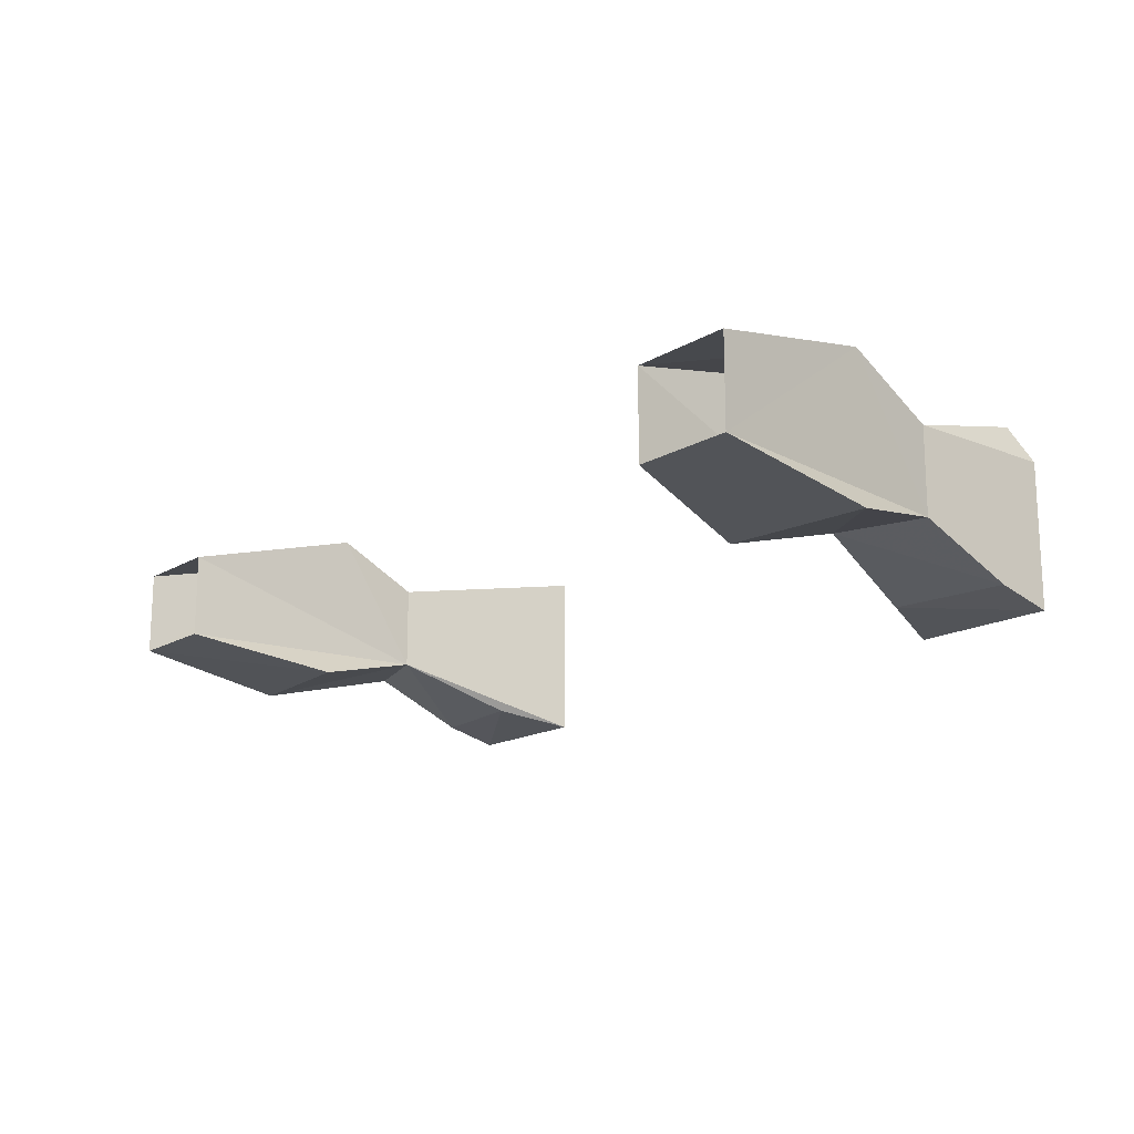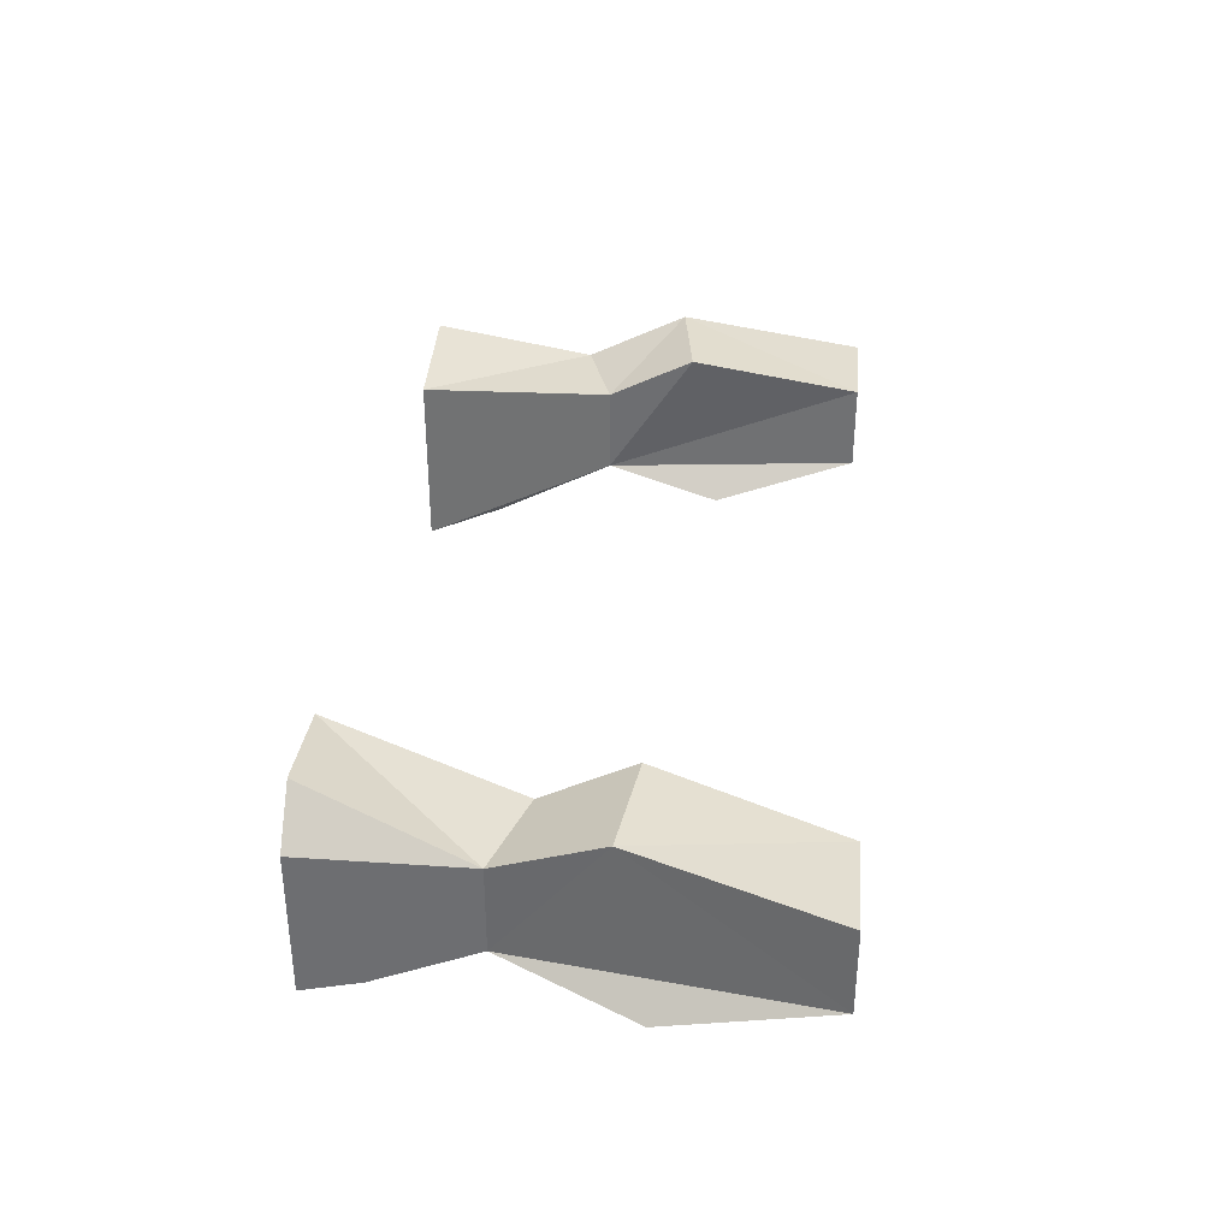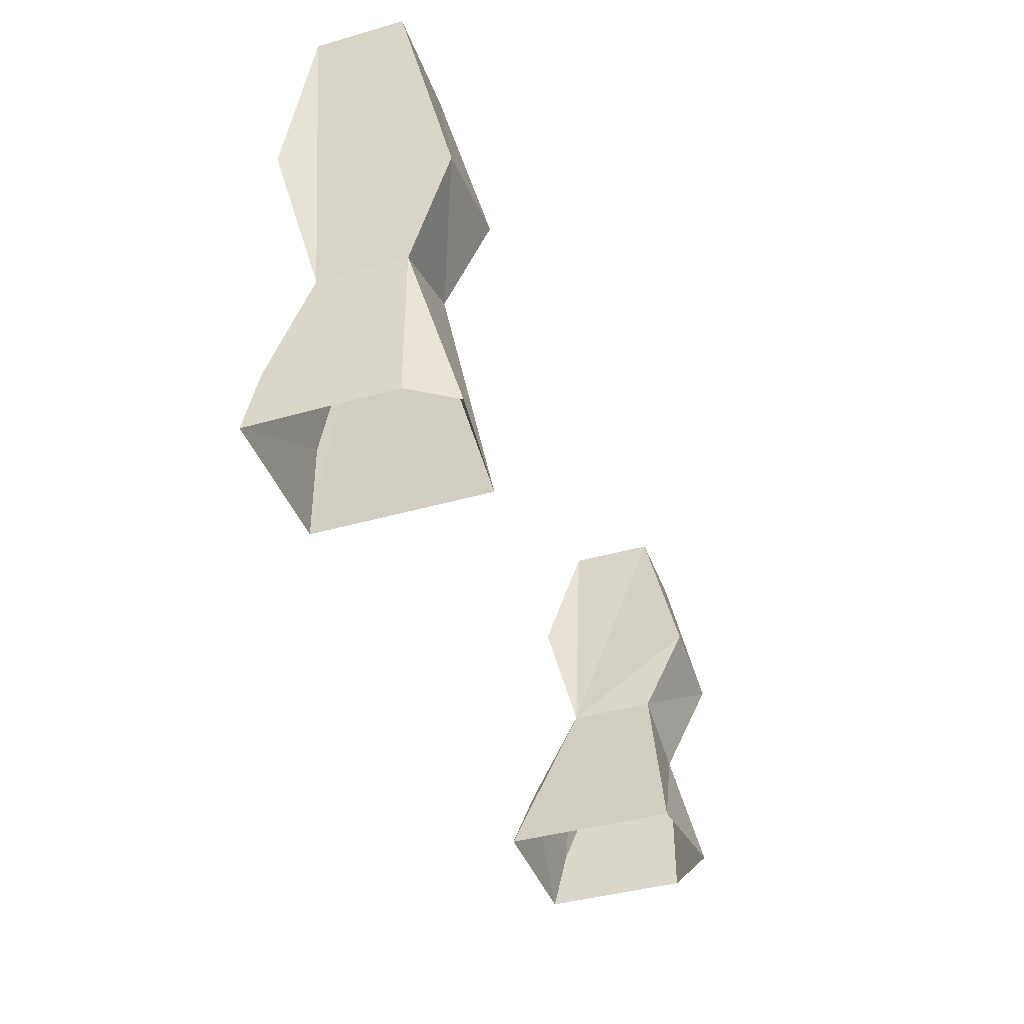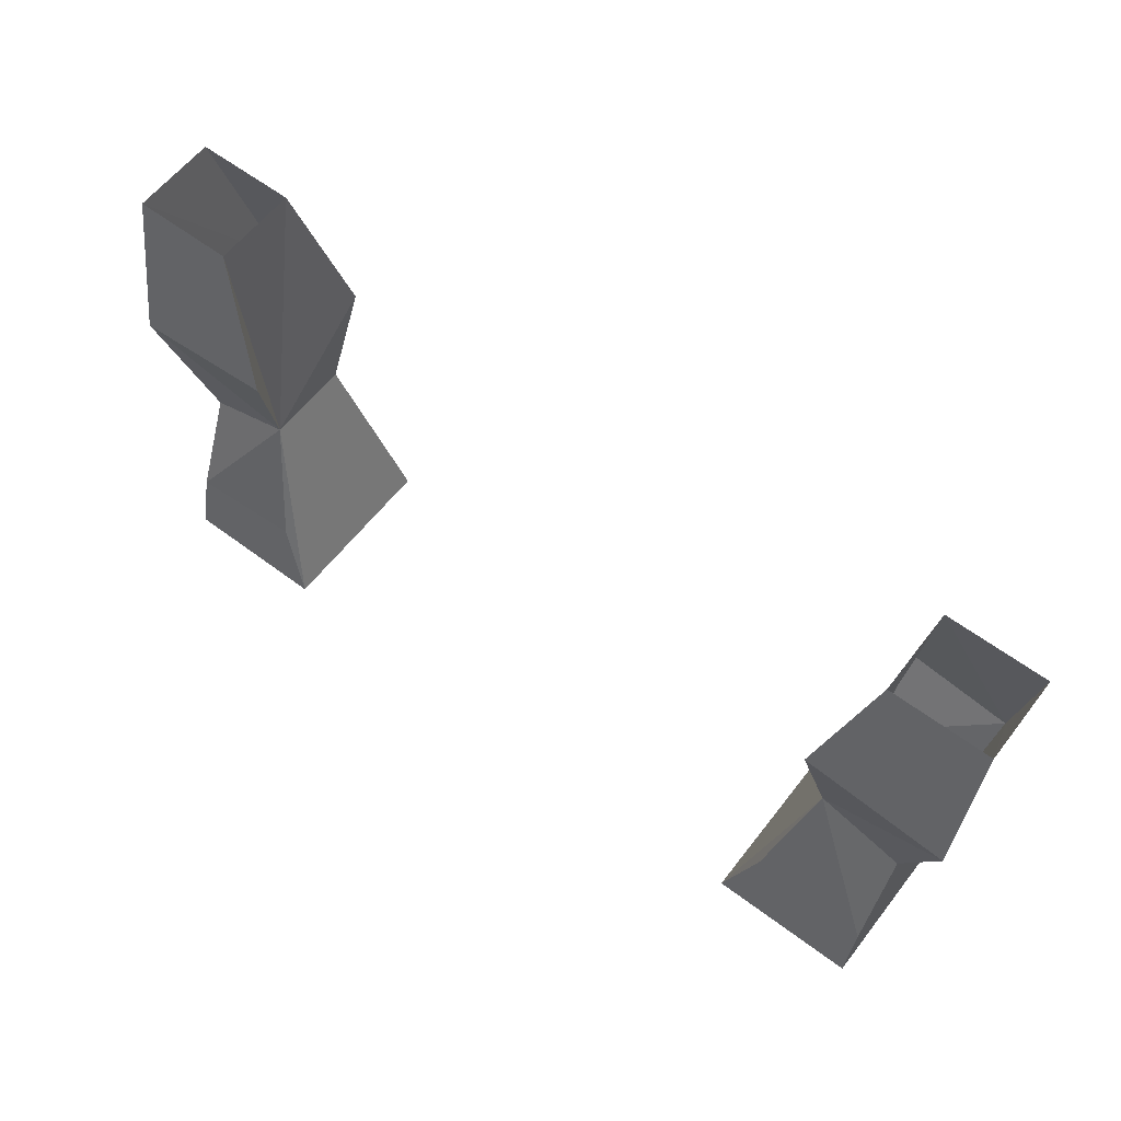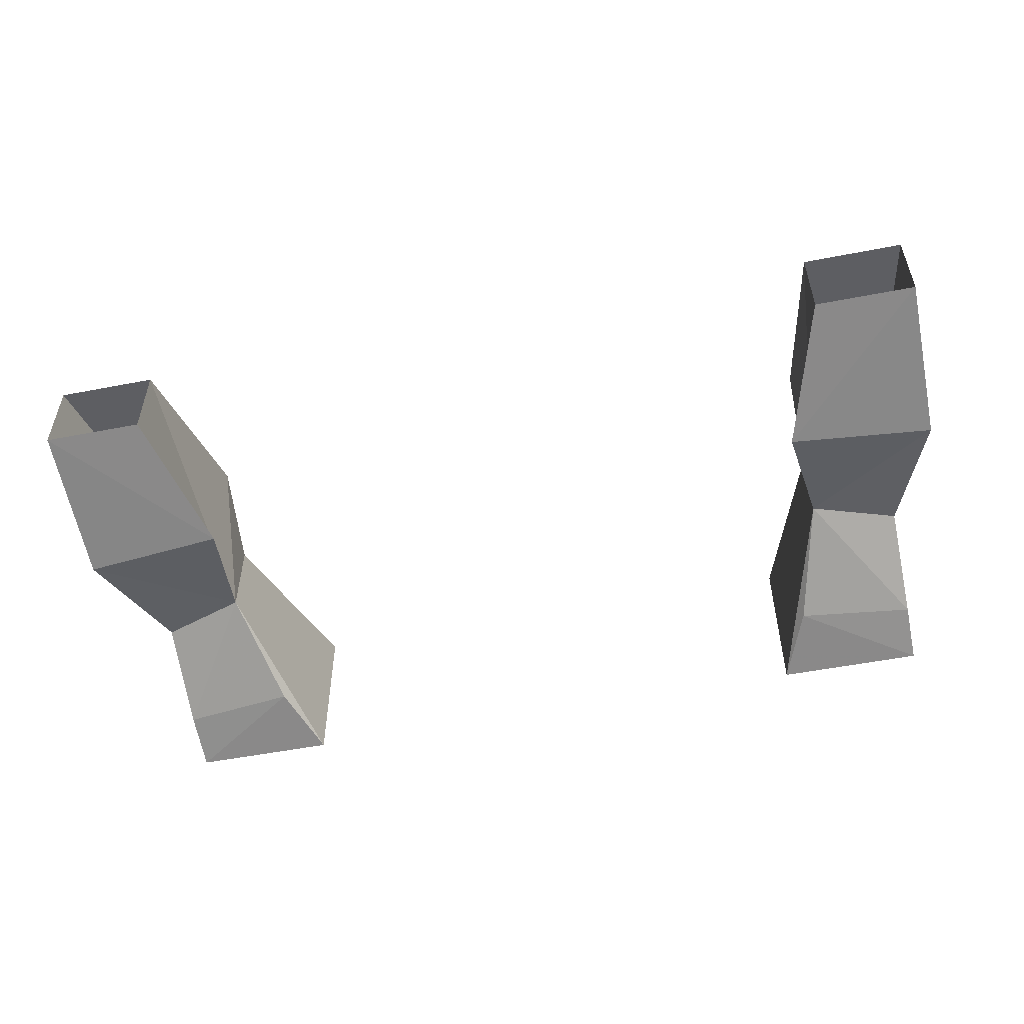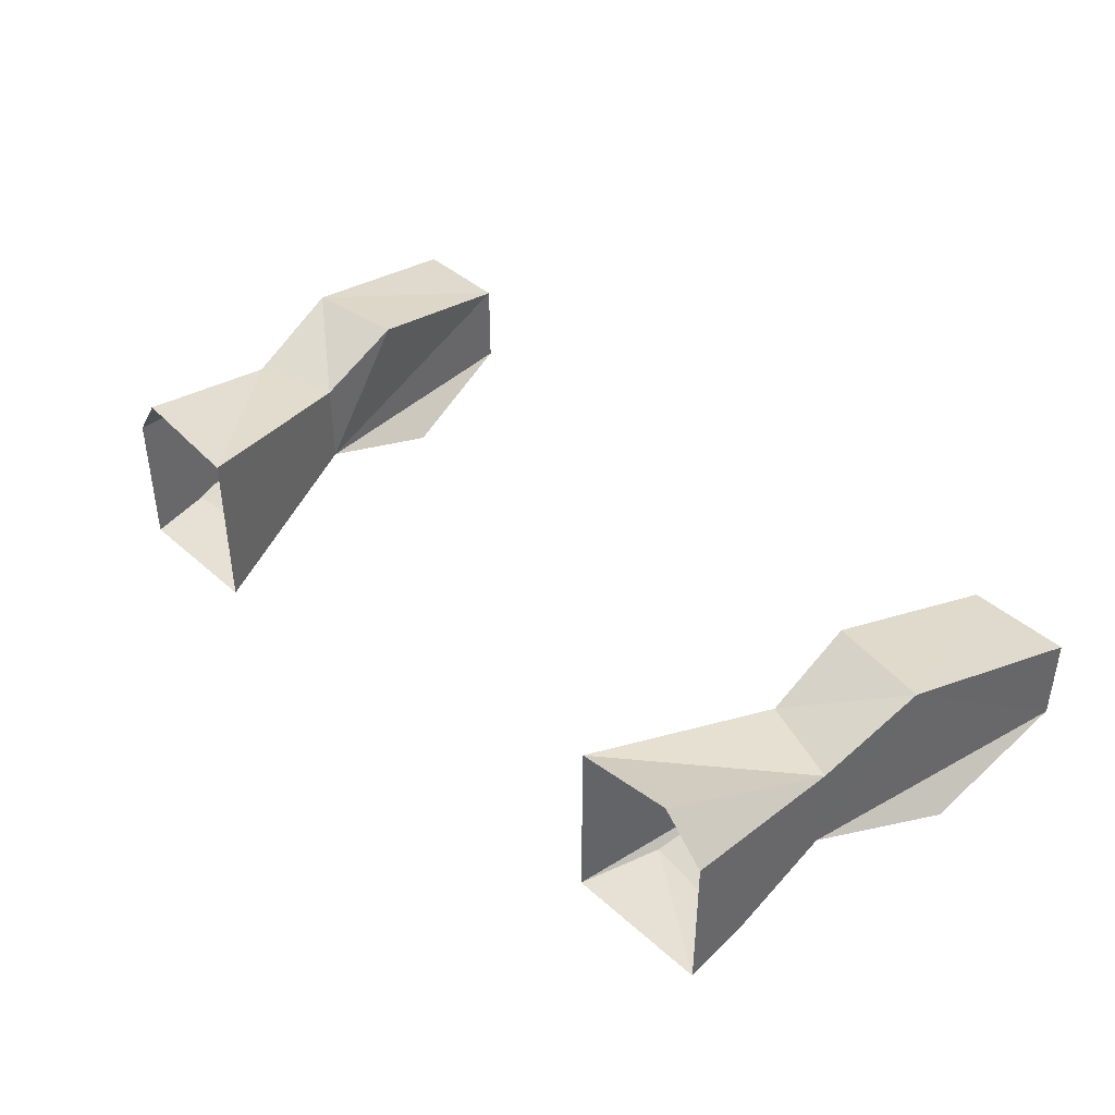
<metadata>
{"format":"obj","ext":"obj","renderer":"f3d","projection":"perspective","resolution":1024,"background":"white","views":[{"elev":-16.2,"azim":-129.7,"up":"+Z"},{"elev":35.0,"azim":95.1,"up":"+Z"},{"elev":-40.9,"azim":-70.8,"up":"+Y"},{"elev":60.1,"azim":-142.4,"up":"+Y"},{"elev":-52.5,"azim":-168.2,"up":"+Z"},{"elev":41.2,"azim":47.2,"up":"+Z"}]}
</metadata>
<code>
v 0.1641 -1.094 -0.03906
v 0.2266 -1.102 -0.03906
v 0.2266 -1.133 -0.04688
v 0.1484 -1.133 -0.04688
v 0.1797 -1.031 -0.01562
v 0.2266 -1.047 -0.01562
v 0.2266 -1.133 0.03125
v 0.2266 -1.047 0.03125
v 0.2031 -1.133 0.05469
v 0.1484 -1.133 0.04688
v 0.1797 -1.031 0.03125
v 0.1484 -1.133 0.03125
v 0.1797 -0.9844 0.05469
v 0.1953 -0.8906 0.03125
v 0.1953 -0.8906 -0.01562
v 0.1719 -0.9688 -0.03125
v 0.25 -0.9766 -0.03125
v 0.25 -0.8906 -0.01562
v 0.2344 -0.9922 0.05469
v 0.25 -0.8906 0.03125
v -0.2266 -1.133 -0.04688
v -0.2266 -1.102 -0.03906
v -0.1641 -1.094 -0.03906
v -0.1484 -1.133 -0.04688
v -0.1797 -1.031 -0.01562
v -0.1797 -1.031 0.03125
v -0.1484 -1.133 0.03125
v -0.1484 -1.133 0.04688
v -0.2266 -1.047 0.03125
v -0.2109 -1.133 0.05469
v -0.2266 -1.133 0.03125
v -0.2266 -1.047 -0.01562
v -0.1797 -0.9844 0.05469
v -0.2344 -0.9922 0.05469
v -0.25 -0.8906 -0.01562
v -0.25 -0.9766 -0.03125
v -0.1719 -0.9688 -0.03125
v -0.1953 -0.8906 -0.01562
v -0.1953 -0.8906 0.03125
v -0.25 -0.8906 0.03125
f 1 2 3
f 1 3 4
f 1 4 5
f 1 5 2
f 2 5 6
f 2 6 3
f 3 6 7
f 7 6 8
f 7 8 9
f 9 8 10
f 10 8 11
f 10 11 12
f 12 11 4
f 4 11 5
f 21 22 23
f 21 23 24
f 24 23 25
f 24 25 26
f 24 26 27
f 27 26 28
f 28 26 29
f 28 29 30
f 30 29 31
f 31 29 32
f 31 32 21
f 21 32 22
f 22 32 25
f 22 25 23
f 5 11 13
f 5 13 14
f 5 14 15
f 5 15 16
f 5 16 17
f 5 17 6
f 6 17 18
f 6 18 19
f 6 19 8
f 8 19 11
f 11 19 13
f 13 19 14
f 14 19 20
f 20 19 18
f 16 15 18
f 16 18 17
f 25 33 26
f 26 33 34
f 26 34 29
f 29 34 32
f 32 34 35
f 32 35 36
f 32 36 25
f 25 36 37
f 25 37 38
f 25 38 39
f 25 39 33
f 33 39 34
f 34 39 40
f 34 40 35
f 35 38 37
f 35 37 36

</code>
